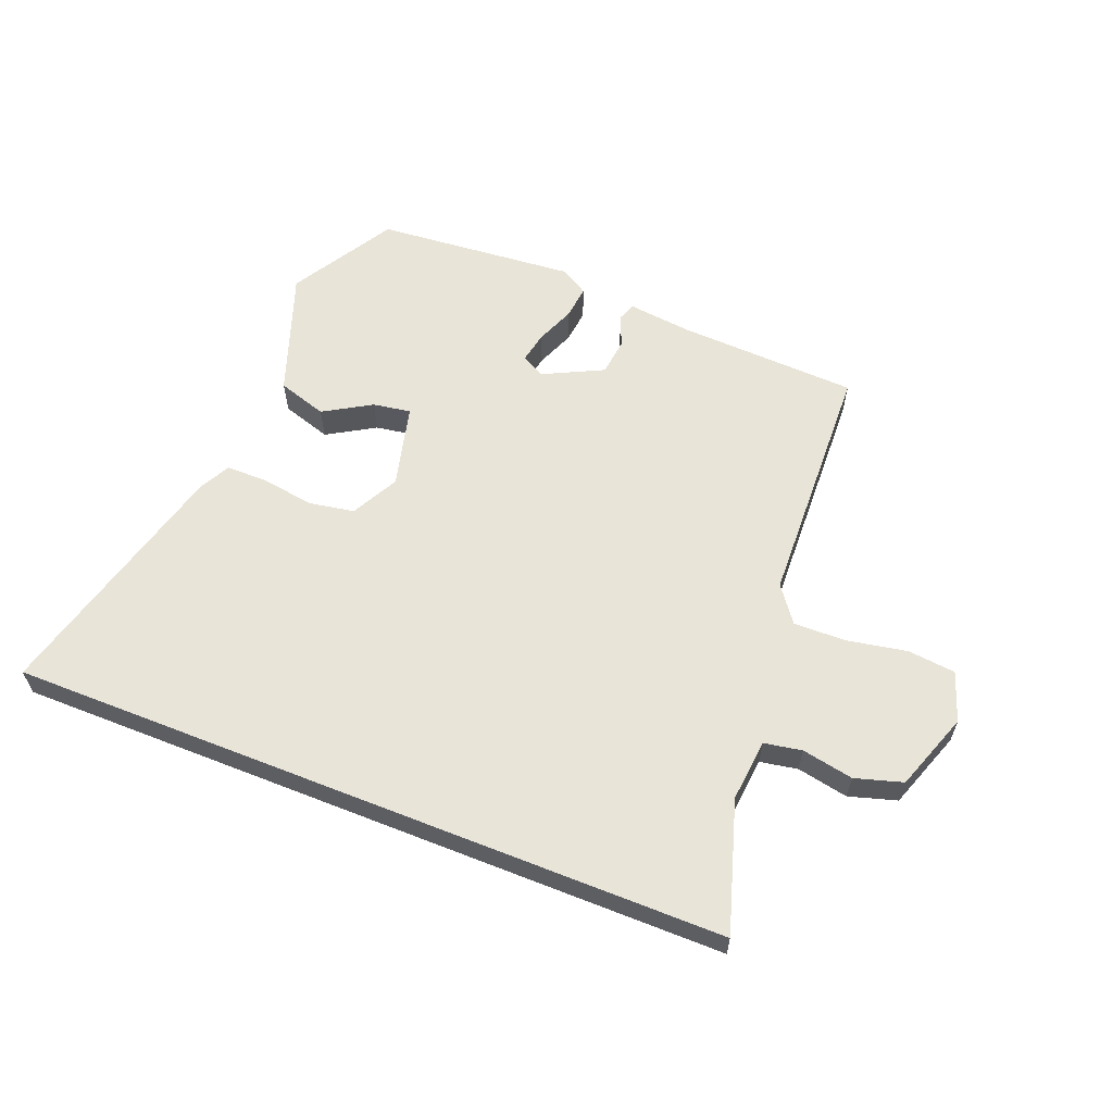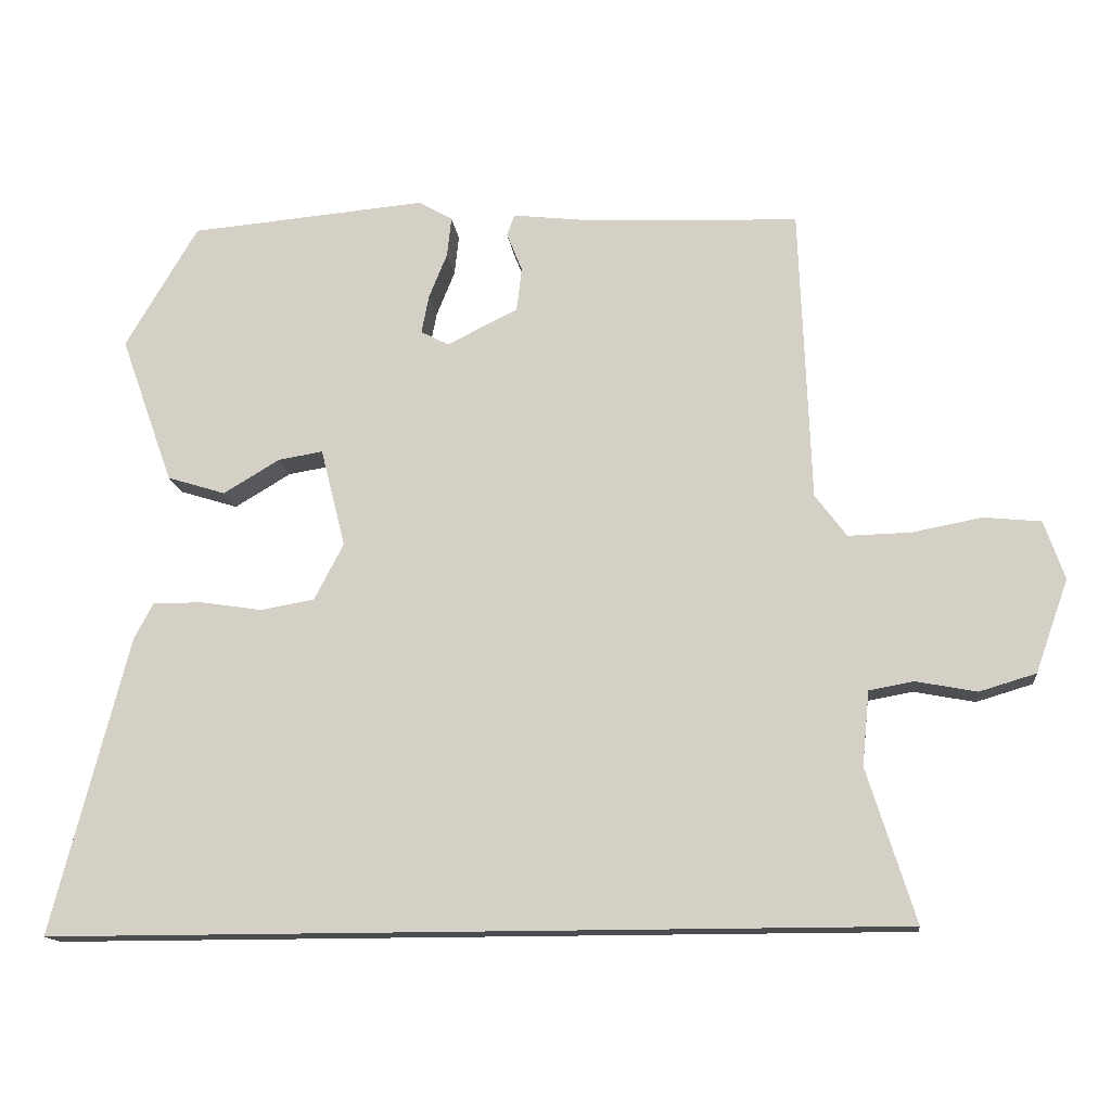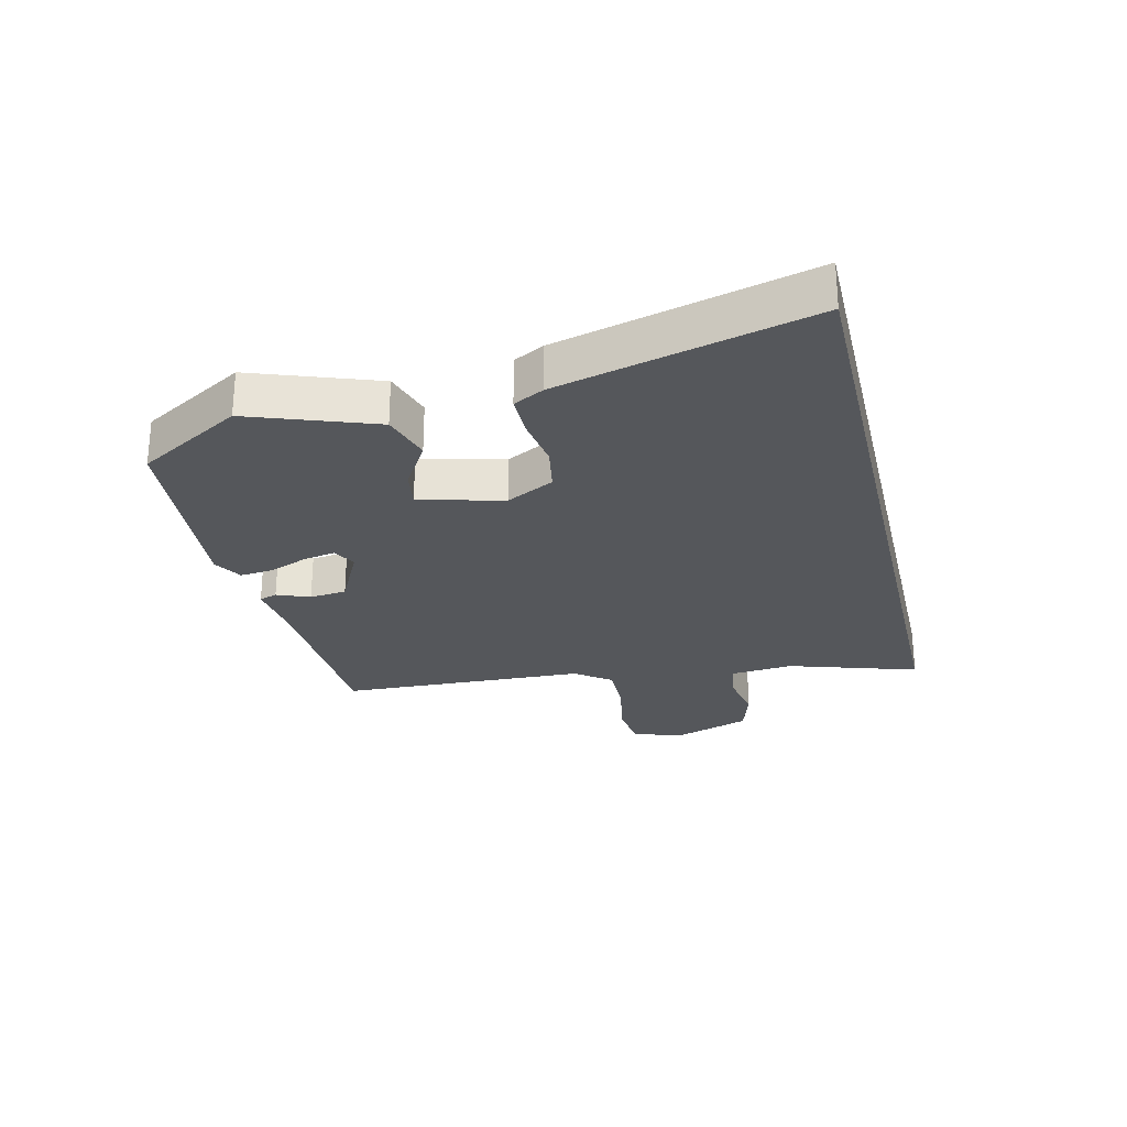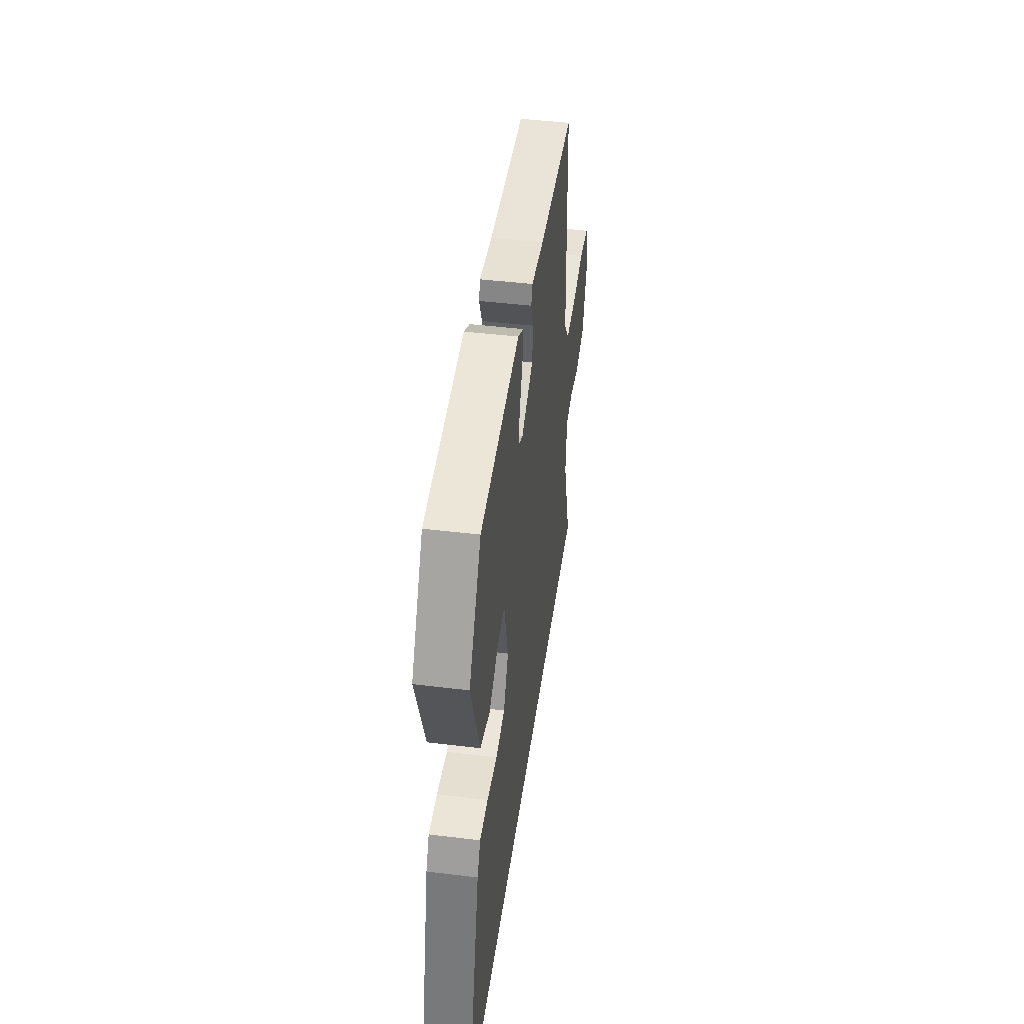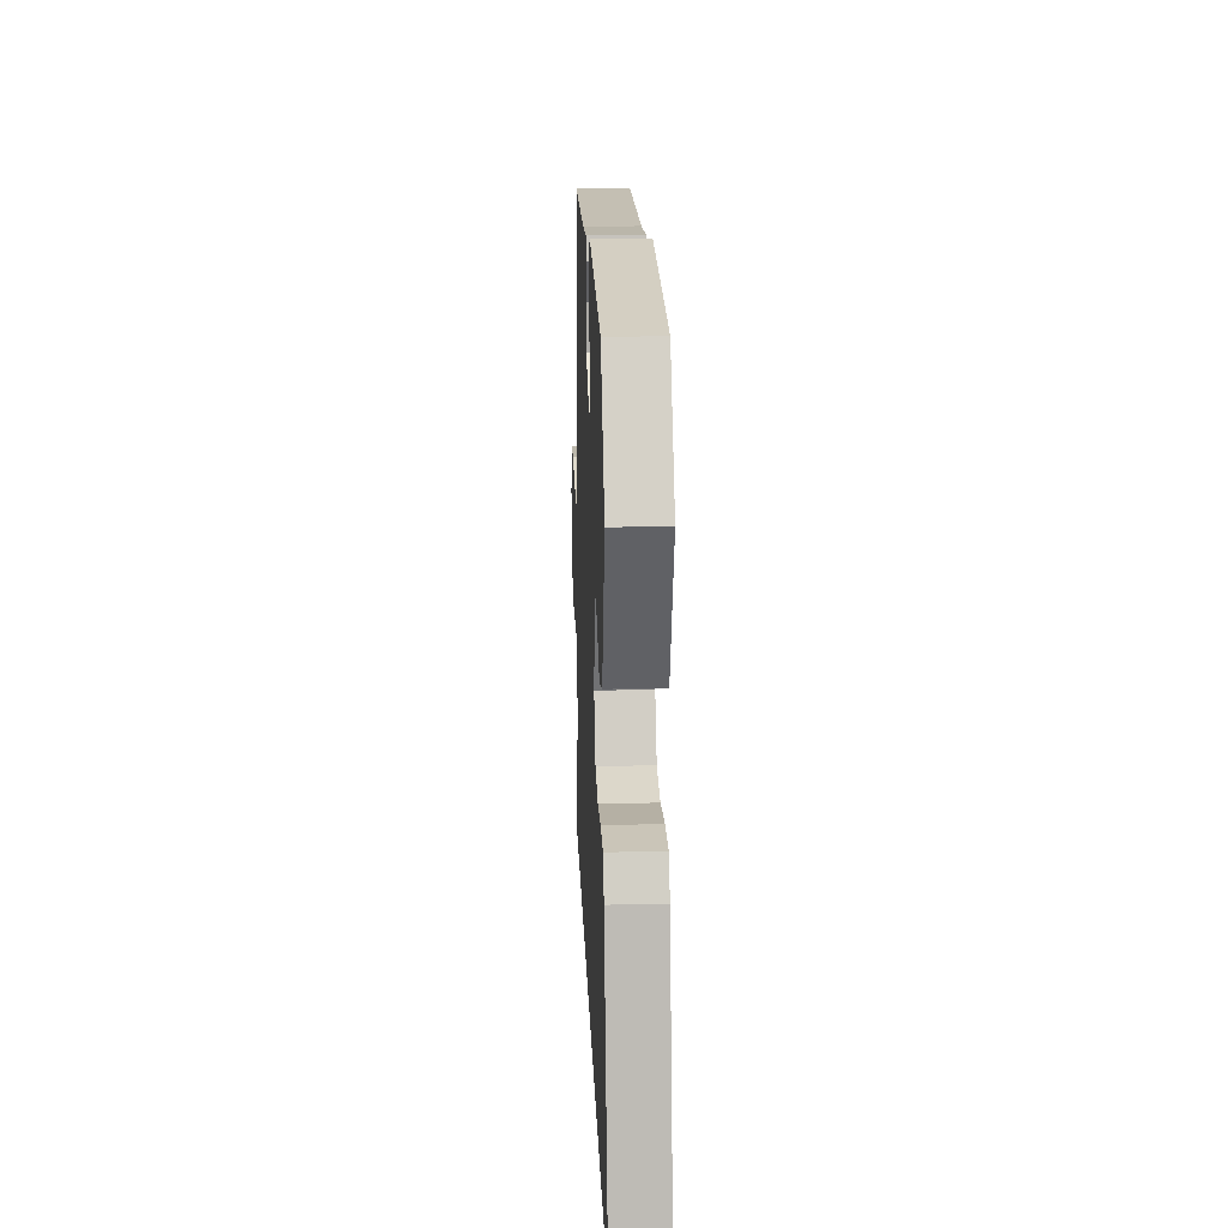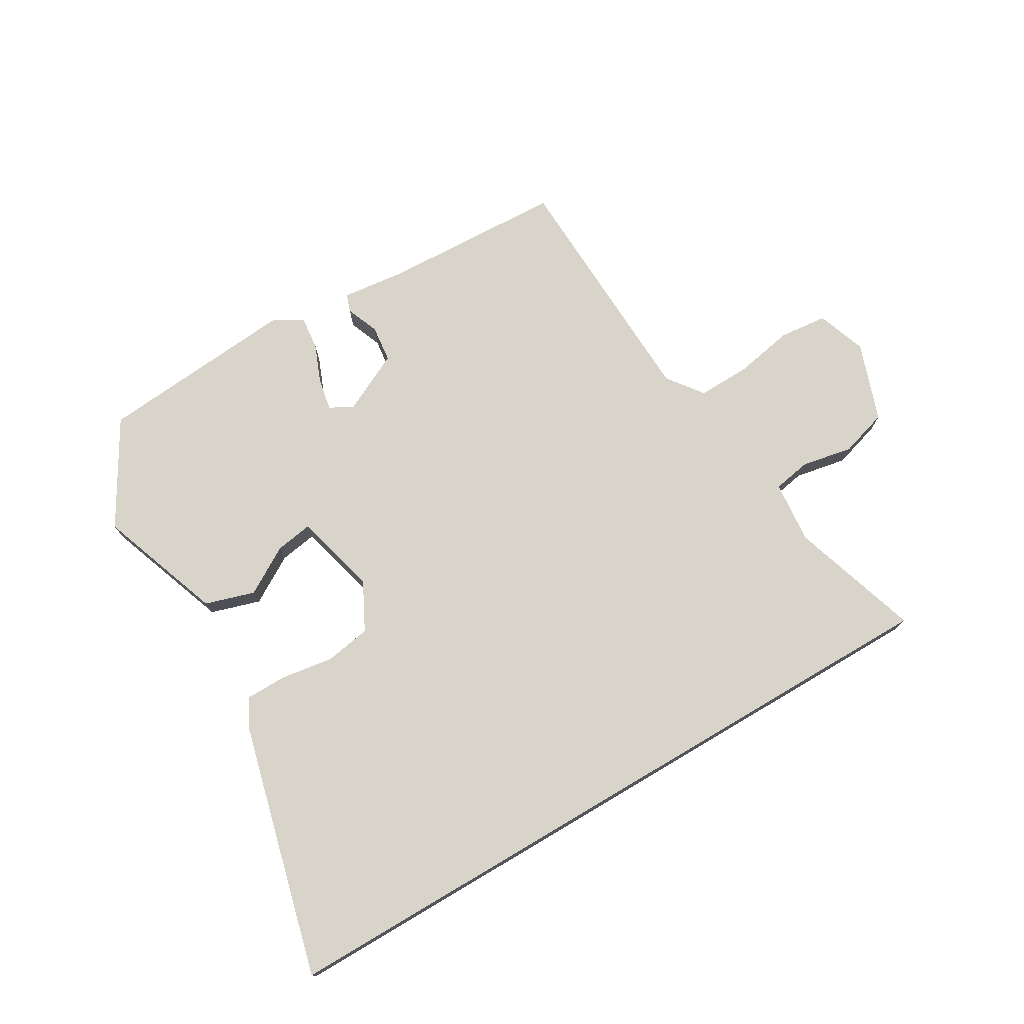
<metadata>
{"format":"obj","ext":"obj","renderer":"f3d","projection":"perspective","resolution":1024,"background":"white","views":[{"elev":60.3,"azim":-158.3,"up":"+Y"},{"elev":-14.7,"azim":-173.5,"up":"+Z"},{"elev":-26.5,"azim":103.3,"up":"+Y"},{"elev":45.7,"azim":98.0,"up":"+Z"},{"elev":20.5,"azim":87.6,"up":"+Z"},{"elev":74.8,"azim":149.4,"up":"+Y"}]}
</metadata>
<code>
v -0.572 0.07 -0.5
v -0.506 0.07 -0.29
v -0.516 0.07 -0.189
v -0.577 0.07 -0.178
v -0.66 0.07 -0.194
v -0.737 0.07 -0.171
v -0.782 0.07 -0.044
v -0.754 0.07 0.036
v -0.676 0.07 0.044
v -0.58 0.07 0.026
v -0.495 0.07 0.024
v -0.452 0.07 0.082
v -0.437 0.07 0.484
v -0.143 0.07 0.497
v -0.04 0.07 0.509
v -0.03 0.07 0.48
v -0.051 0.07 0.427
v -0.044 0.07 0.367
v 0.053 0.07 0.319
v 0.091 0.07 0.339
v 0.081 0.07 0.391
v 0.056 0.07 0.453
v 0.05 0.07 0.508
v 0.096 0.07 0.535
v 0.42 0.07 0.507
v 0.519 0.07 0.339
v 0.447 0.07 0.137
v 0.367 0.07 0.112
v 0.29 0.07 0.158
v 0.229 0.07 0.168
v 0.195 0.07 0.033
v 0.235 0.07 -0.044
v 0.309 0.07 -0.057
v 0.393 0.07 -0.044
v 0.461 0.07 -0.044
v 0.487 0.07 -0.093
v 0.592 0.07 -0.5
v -0.572 0 -0.5
v -0.506 0 -0.29
v -0.516 0 -0.189
v -0.577 0 -0.178
v -0.66 0 -0.194
v -0.737 0 -0.171
v -0.782 0 -0.044
v -0.754 0 0.036
v -0.676 0 0.044
v -0.58 0 0.026
v -0.495 0 0.024
v -0.452 0 0.082
v -0.437 0 0.484
v -0.143 0 0.497
v -0.04 0 0.509
v -0.03 0 0.48
v -0.051 0 0.427
v -0.044 0 0.367
v 0.053 0 0.319
v 0.091 0 0.339
v 0.081 0 0.391
v 0.056 0 0.453
v 0.05 0 0.508
v 0.096 0 0.535
v 0.42 0 0.507
v 0.519 0 0.339
v 0.447 0 0.137
v 0.367 0 0.112
v 0.29 0 0.158
v 0.229 0 0.168
v 0.195 0 0.033
v 0.235 0 -0.044
v 0.309 0 -0.057
v 0.393 0 -0.044
v 0.461 0 -0.044
v 0.487 0 -0.093
v 0.592 0 -0.5
f 37 1 2
f 36 37 2
f 35 36 2
f 34 35 2
f 33 34 2
f 32 33 2 3
f 31 32 3 4
f 5 6 7
f 4 5 7
f 31 4 7
f 30 31 7
f 27 28 29
f 26 27 29
f 25 26 29
f 24 25 29
f 23 24 29
f 22 23 29
f 21 22 29
f 20 21 29 30
f 19 20 30
f 18 19 30
f 14 15 16 17
f 14 17 18
f 13 14 18
f 12 13 18
f 11 12 18 30
f 7 8 9 10
f 7 10 11
f 7 11 30
f 39 38 74
f 39 74 73
f 39 73 72
f 39 72 71
f 39 71 70
f 40 39 70 69
f 41 40 69 68
f 44 43 42
f 44 42 41
f 44 41 68
f 44 68 67
f 66 65 64
f 66 64 63
f 66 63 62
f 66 62 61
f 66 61 60
f 66 60 59
f 66 59 58
f 67 66 58 57
f 67 57 56
f 67 56 55
f 54 53 52 51
f 55 54 51
f 55 51 50
f 55 50 49
f 67 55 49 48
f 47 46 45 44
f 48 47 44
f 67 48 44
f 1 38 39 2
f 2 39 40 3
f 3 40 41 4
f 4 41 42 5
f 5 42 43 6
f 6 43 44 7
f 7 44 45 8
f 8 45 46 9
f 9 46 47 10
f 10 47 48 11
f 11 48 49 12
f 12 49 50 13
f 13 50 51 14
f 14 51 52 15
f 15 52 53 16
f 16 53 54 17
f 17 54 55 18
f 18 55 56 19
f 19 56 57 20
f 20 57 58 21
f 21 58 59 22
f 22 59 60 23
f 23 60 61 24
f 24 61 62 25
f 25 62 63 26
f 26 63 64 27
f 27 64 65 28
f 28 65 66 29
f 29 66 67 30
f 30 67 68 31
f 31 68 69 32
f 32 69 70 33
f 33 70 71 34
f 34 71 72 35
f 35 72 73 36
f 36 73 74 37
f 37 74 38 1

</code>
